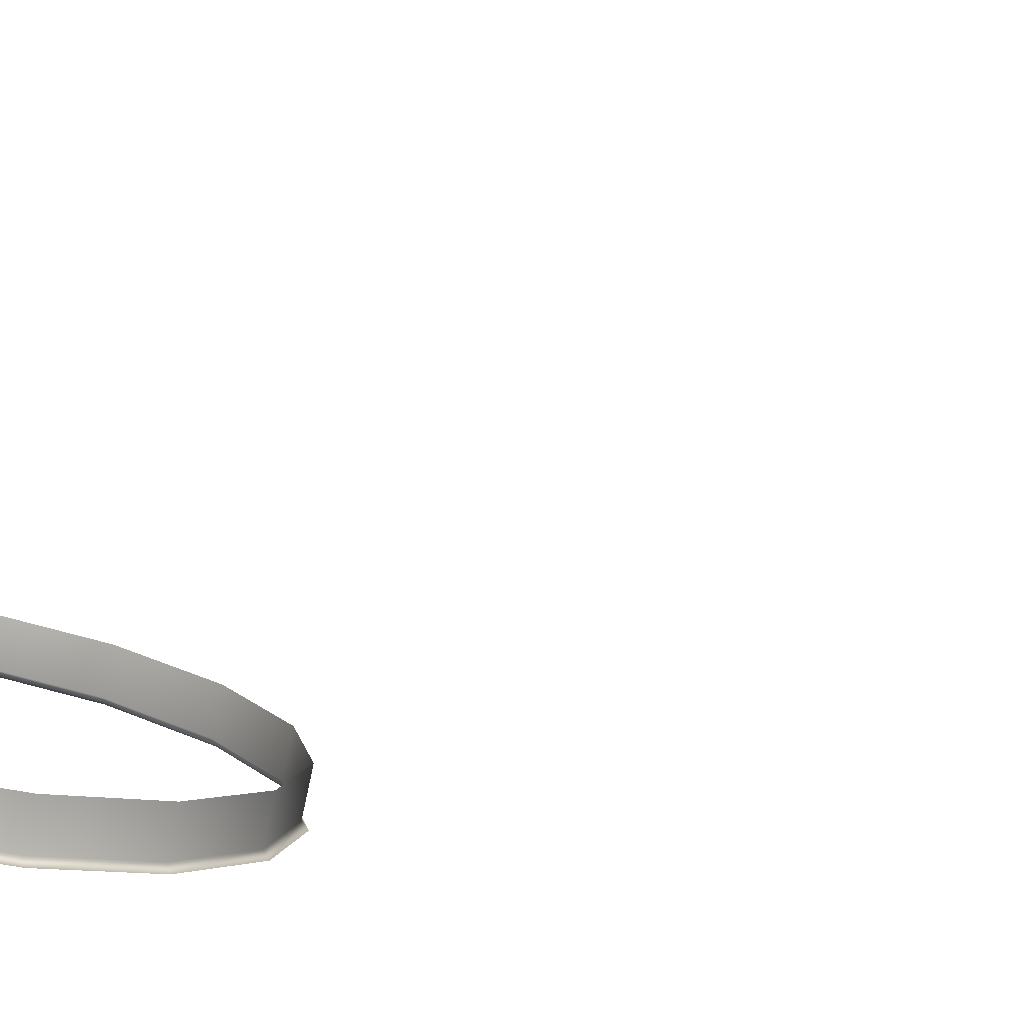
<metadata>
{"format":"obj","ext":"obj","renderer":"f3d","projection":"perspective","resolution":1024,"background":"white","views":[{"elev":21.0,"azim":47.2,"up":"+Y"}]}
</metadata>
<code>
o AlarmClock_10_AlarmClock_10_0_GeomSubset_2
v -0.0005 -0.008607 -0.3524
v 0.0005 -0.008607 -0.3524
v -0.0005 -0.007607 -0.3524
v 0.0005 -0.007607 -0.3524
v -0.0005 -0.008607 -0.3524
v 0.0005 -0.008607 -0.3524
v -0.0005 -0.007607 -0.3524
v 0.0005 -0.007607 -0.3524
v -0.0005 -0.008607 -0.3524
v 0.0005 -0.008607 -0.3524
v -0.0005 -0.007607 -0.3524
v 0.0005 -0.007607 -0.3524
v -0.0005 -0.008607 -0.3524
v 0.0005 -0.008607 -0.3524
v -0.0005 -0.007607 -0.3524
v 0.0005 -0.007607 -0.3524
v -0.0005 -0.008607 -0.3524
v 0.0005 -0.008607 -0.3524
v -0.0005 -0.007607 -0.3524
v 0.0005 -0.007607 -0.3524
v -0.1024 -0.02072 0.09125
v 0.1024 -0.02072 0.09125
v 0.1024 0.07923 0.05685
v -0.1024 0.07923 0.05685
v 0.1024 -0.07848 -0.1024
v -0.1024 -0.07848 -0.1024
v -0.1024 0.05585 -0.1024
v 0.1024 0.05585 -0.1024
v 0.1024 -0.06664 -0.06216
v 0.1024 -0.06782 -0.06494
v -0.1024 -0.06664 -0.06216
v -0.1024 -0.06782 -0.06494
v -0.1024 0.04453 -0.06216
v -0.1024 0.04397 -0.06494
v 0.1024 0.04453 -0.06216
v 0.1024 0.04397 -0.06494
v 0.09903 -0.06427 -0.06216
v 0.09903 -0.06427 -0.06494
v 0.09903 0.04226 -0.06494
v 0.09903 0.04226 -0.06216
v -0.09903 -0.06427 -0.06216
v -0.09903 -0.06427 -0.06494
v -0.09903 0.04226 -0.06216
v -0.09903 0.04226 -0.06494
v 0 0.07923 0.05685
v 0 -0.02072 0.09125
v 0 -0.06664 -0.06216
v 0 0.04453 -0.06216
v 0 0.04226 -0.06216
v 0 0.04226 -0.06494
v 0 0.04397 -0.06494
v 0 0.05585 -0.1024
v 0 -0.07848 -0.1024
v 0 -0.06782 -0.06494
v 0 -0.06427 -0.06494
v 0 -0.06427 -0.06216
v 0.1024 -0.04369 0.01455
v -0.1024 -0.04369 0.01455
v -0.1024 0.06188 -0.002655
v 0 0.06188 -0.002655
v 0.1024 0.06188 -0.002655
v 0.05021 -0.01756 0.05783
v 0.02718 -0.01306 0.07286
v 1.6e-05 -0.01141 0.07839
v -0.02715 -0.01285 0.07355
v -0.05019 -0.01717 0.05911
v 0.06559 -0.02422 0.03558
v -0.06558 -0.02372 0.03724
v 0.07099 -0.03203 0.009486
v -0.07099 -0.03149 0.01129
v 0.06558 -0.0398 -0.01647
v -0.06559 -0.0393 -0.0148
v 0.05019 -0.04634 -0.03833
v 0.02715 -0.05067 -0.05278
v -1.5e-05 -0.05211 -0.05761
v -0.02718 -0.05046 -0.05209
v -0.05021 -0.04596 -0.03705
v 0 -0.03176 0.01039
v 0.05141 -0.0293 0.06259
v 0.05021 -0.02805 0.06097
v 0.02785 -0.0247 0.07797
v 0.02718 -0.02355 0.076
v 3.7e-05 -0.02301 0.08362
v 1.5e-05 -0.0219 0.08153
v -0.02778 -0.02449 0.07868
v -0.02715 -0.02335 0.07669
v -0.05137 -0.02891 0.06388
v -0.05019 -0.02767 0.06225
v 0.06716 -0.03612 0.03981
v 0.06559 -0.03472 0.03872
v -0.06714 -0.03562 0.04149
v -0.06558 -0.03422 0.04038
v 0.07268 -0.04412 0.0131
v 0.07099 -0.04253 0.01263
v -0.07268 -0.04357 0.01491
v -0.07099 -0.04198 0.01443
v 0.06714 -0.05207 -0.01347
v 0.06558 -0.05029 -0.01332
v -0.06716 -0.05157 -0.0118
v -0.06559 -0.04979 -0.01166
v 0.05137 -0.05877 -0.03587
v 0.05019 -0.05684 -0.03519
v 0.02778 -0.0632 -0.05066
v 0.02715 -0.06116 -0.04963
v -3.7e-05 -0.06468 -0.05561
v -1.6e-05 -0.06261 -0.05446
v -0.02785 -0.06299 -0.04996
v -0.02718 -0.06095 -0.04894
v -0.05141 -0.05839 -0.03457
v -0.05021 -0.05646 -0.03391
v -0.0005 -0.008607 -0.3524
v 0.0005 -0.008607 -0.3524
v -0.0005 -0.007607 -0.3524
v 0.0005 -0.007607 -0.3524
v -0.0005 -0.008607 -0.3524
v 0.0005 -0.008607 -0.3524
v -0.0005 -0.007607 -0.3524
v 0.0005 -0.007607 -0.3524
v -0.0005 -0.008607 -0.3524
v 0.0005 -0.008607 -0.3524
v -0.0005 -0.007607 -0.3524
v 0.0005 -0.007607 -0.3524
v -0.0005 -0.008607 -0.3524
v 0.0005 -0.008607 -0.3524
v -0.0005 -0.007607 -0.3524
v 0.0005 -0.007607 -0.3524
v -0.0005 -0.008607 -0.3524
v 0.0005 -0.008607 -0.3524
v -0.0005 -0.007607 -0.3524
v 0.0005 -0.007607 -0.3524
v 0.006772 -0.02991 0.01592
v 0.00391 -0.02907 0.01866
v 0 -0.02876 0.01966
v -0.00391 -0.02907 0.01866
v -0.006772 -0.02991 0.01592
v -0.00782 -0.03106 0.01219
v -0.006772 -0.03222 0.008451
v -0.00391 -0.03306 0.005716
v 0 -0.03337 0.004715
v 0.00391 -0.03306 0.005716
v 0.006772 -0.03222 0.008451
v 0.00782 -0.03106 0.01219
v 0 -0.0353 0.01349
v 0.006772 -0.03331 0.01697
v 0.006177 -0.034 0.01682
v 0.004741 -0.03449 0.01611
v 0.002737 -0.0339 0.01802
v 0.003566 -0.03323 0.01932
v 0.00391 -0.03246 0.01971
v 0 -0.03216 0.02071
v 0 -0.03295 0.02023
v 0 -0.03368 0.01872
v -0.002737 -0.0339 0.01802
v -0.003566 -0.03323 0.01932
v -0.00391 -0.03246 0.01971
v -0.006772 -0.03331 0.01697
v -0.006177 -0.034 0.01682
v -0.004741 -0.03449 0.01611
v -0.005474 -0.0353 0.01349
v -0.007133 -0.03505 0.01342
v -0.00782 -0.03446 0.01323
v -0.006772 -0.03561 0.009498
v -0.006177 -0.0361 0.01001
v -0.004741 -0.0361 0.01088
v -0.002737 -0.03669 0.008962
v -0.003566 -0.03687 0.007514
v -0.00391 -0.03645 0.006762
v 0 -0.03676 0.005761
v 0 -0.03715 0.006601
v 0 -0.03691 0.008261
v 0.002737 -0.03669 0.008962
v 0.003566 -0.03687 0.007514
v 0.00391 -0.03645 0.006762
v 0.006772 -0.03561 0.009498
v 0.006177 -0.0361 0.01001
v 0.004741 -0.0361 0.01088
v 0.005474 -0.0353 0.01349
v 0.007133 -0.03505 0.01342
v 0.00782 -0.03446 0.01323
f 9 10 12 11
f 79 80 90 89
f 80 79 81 82
f 82 81 83 84
f 84 83 85 86
f 86 85 87 88
f 88 87 91 92
f 89 90 94 93
f 92 91 95 96
f 93 94 98 97
f 96 95 99 100
f 97 98 102 101
f 100 99 109 110
f 101 102 104 103
f 103 104 106 105
f 105 106 108 107
f 107 108 110 109
f 80 82 63 62
f 82 84 64 63
f 84 86 65 64
f 86 88 66 65
f 90 80 62 67
f 88 92 68 66
f 94 90 67 69
f 92 96 70 68
f 98 94 69 71
f 96 100 72 70
f 102 98 71 73
f 104 102 73 74
f 106 104 74 75
f 108 106 75 76
f 100 110 77 72
f 110 108 76 77
f 119 120 122 121

</code>
